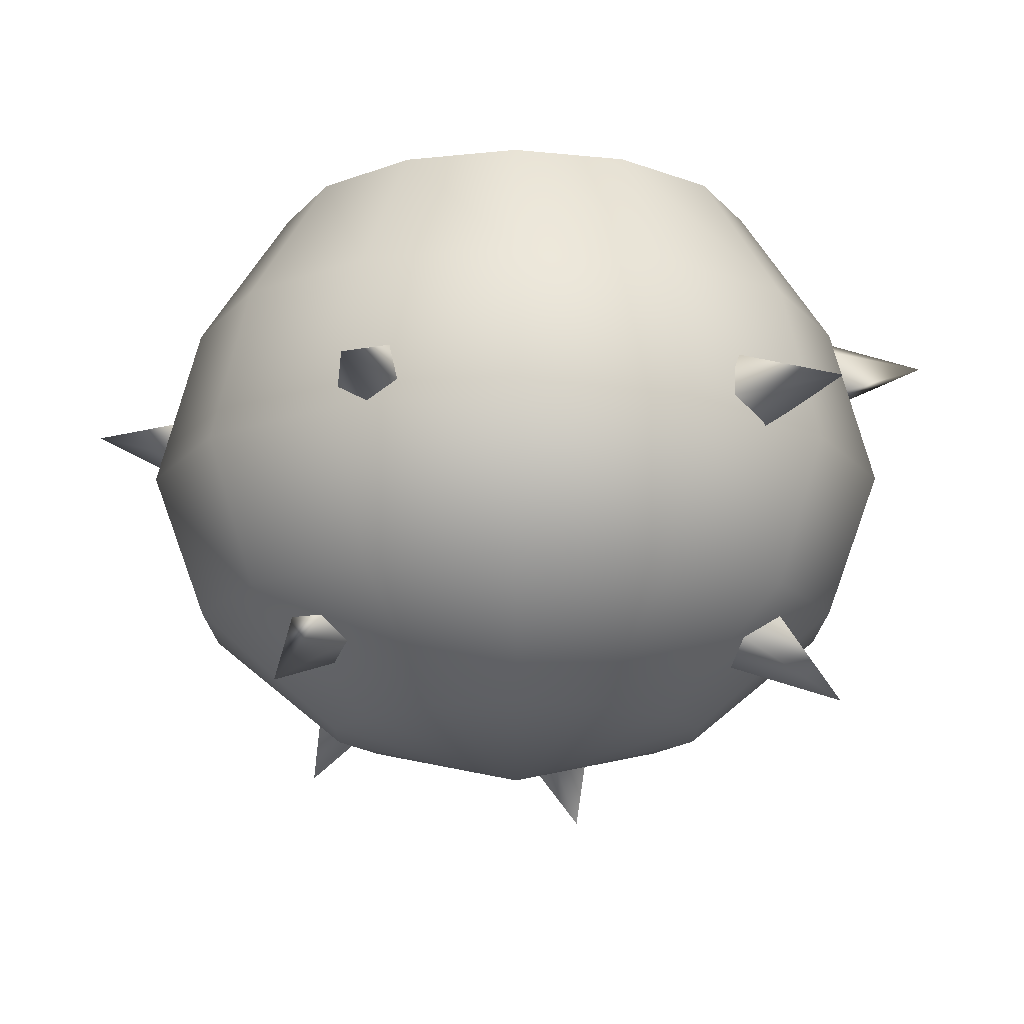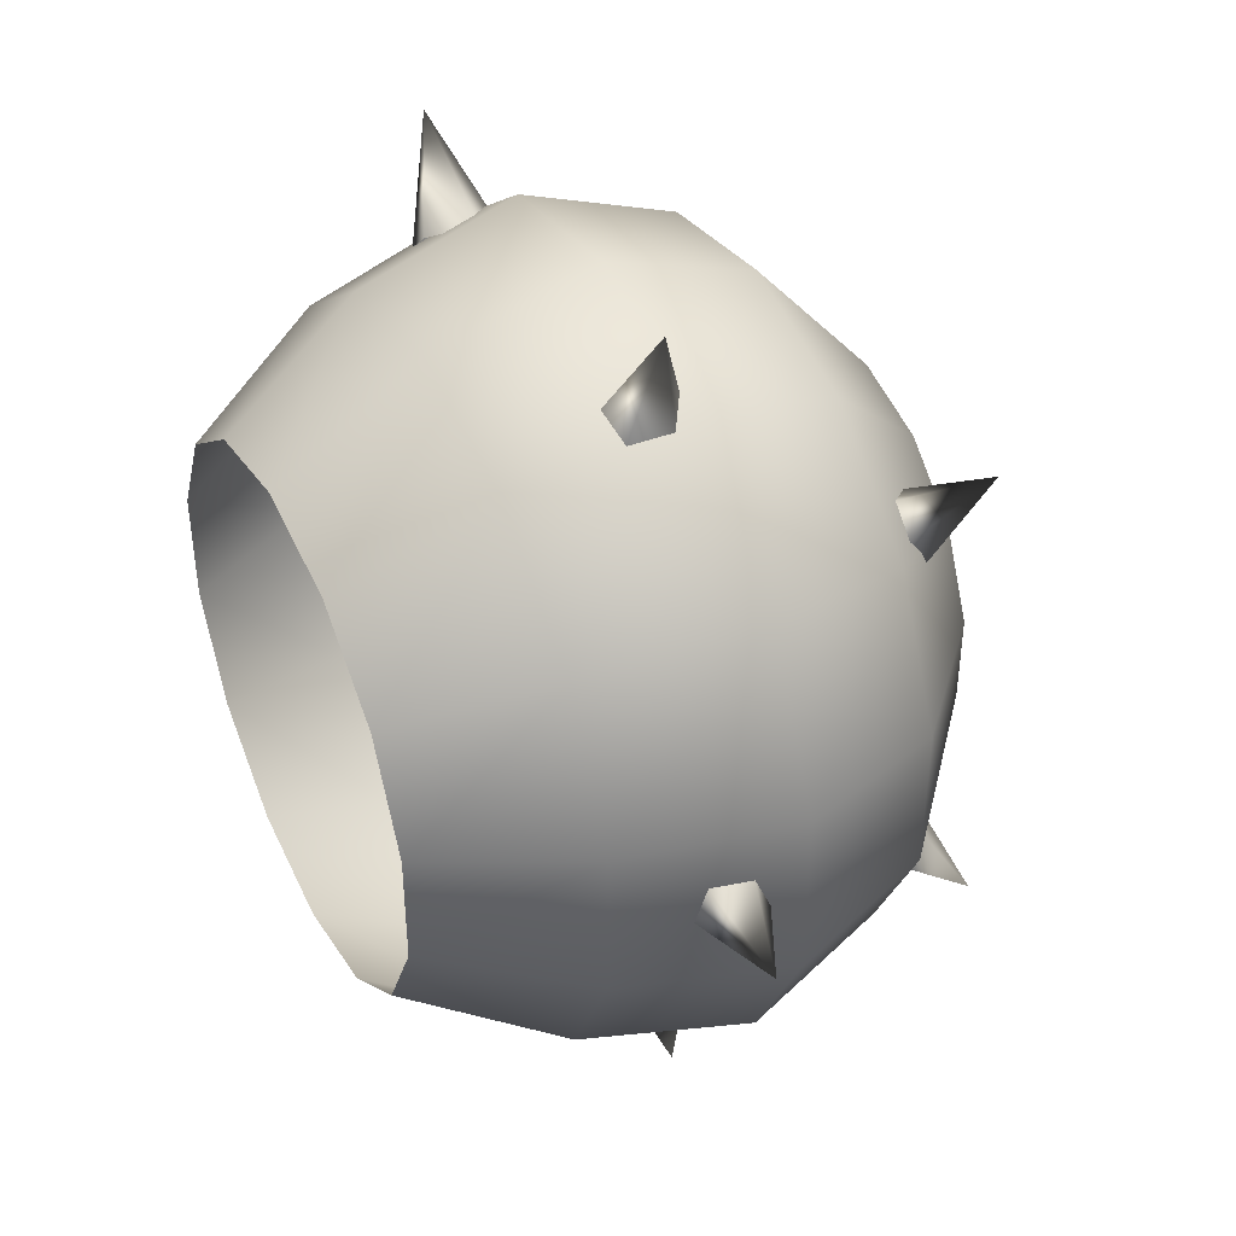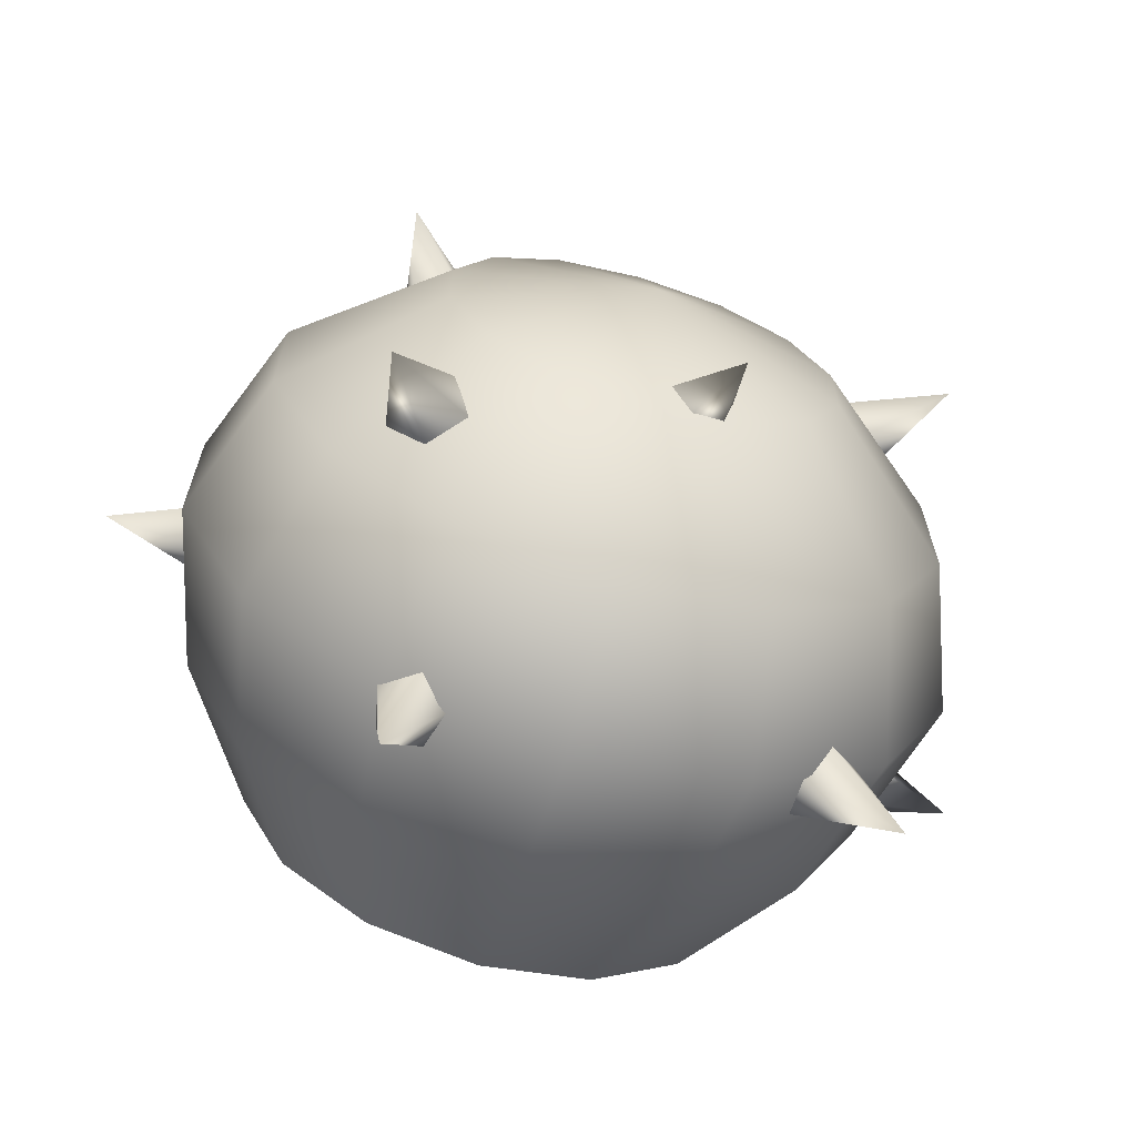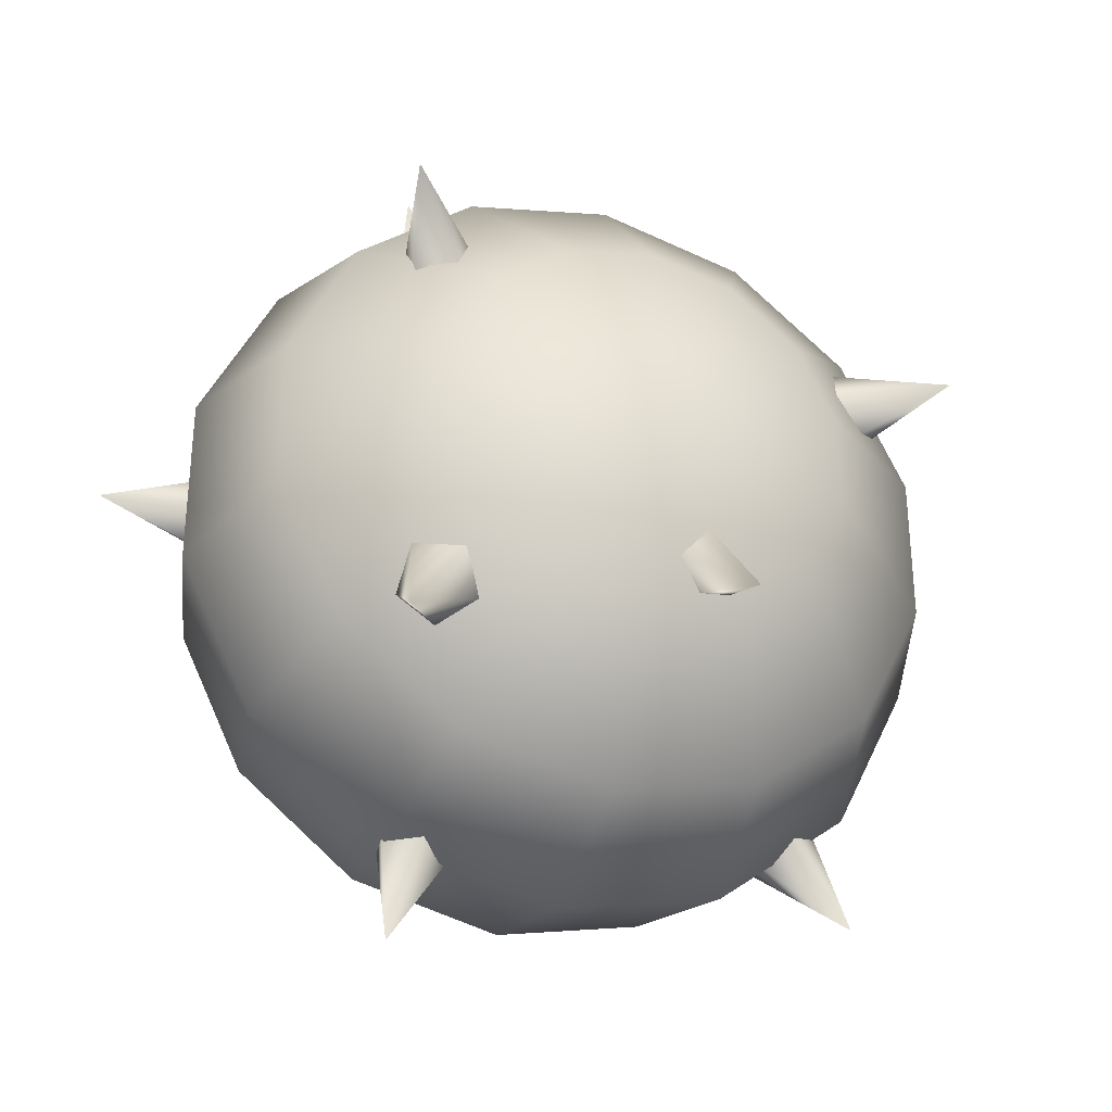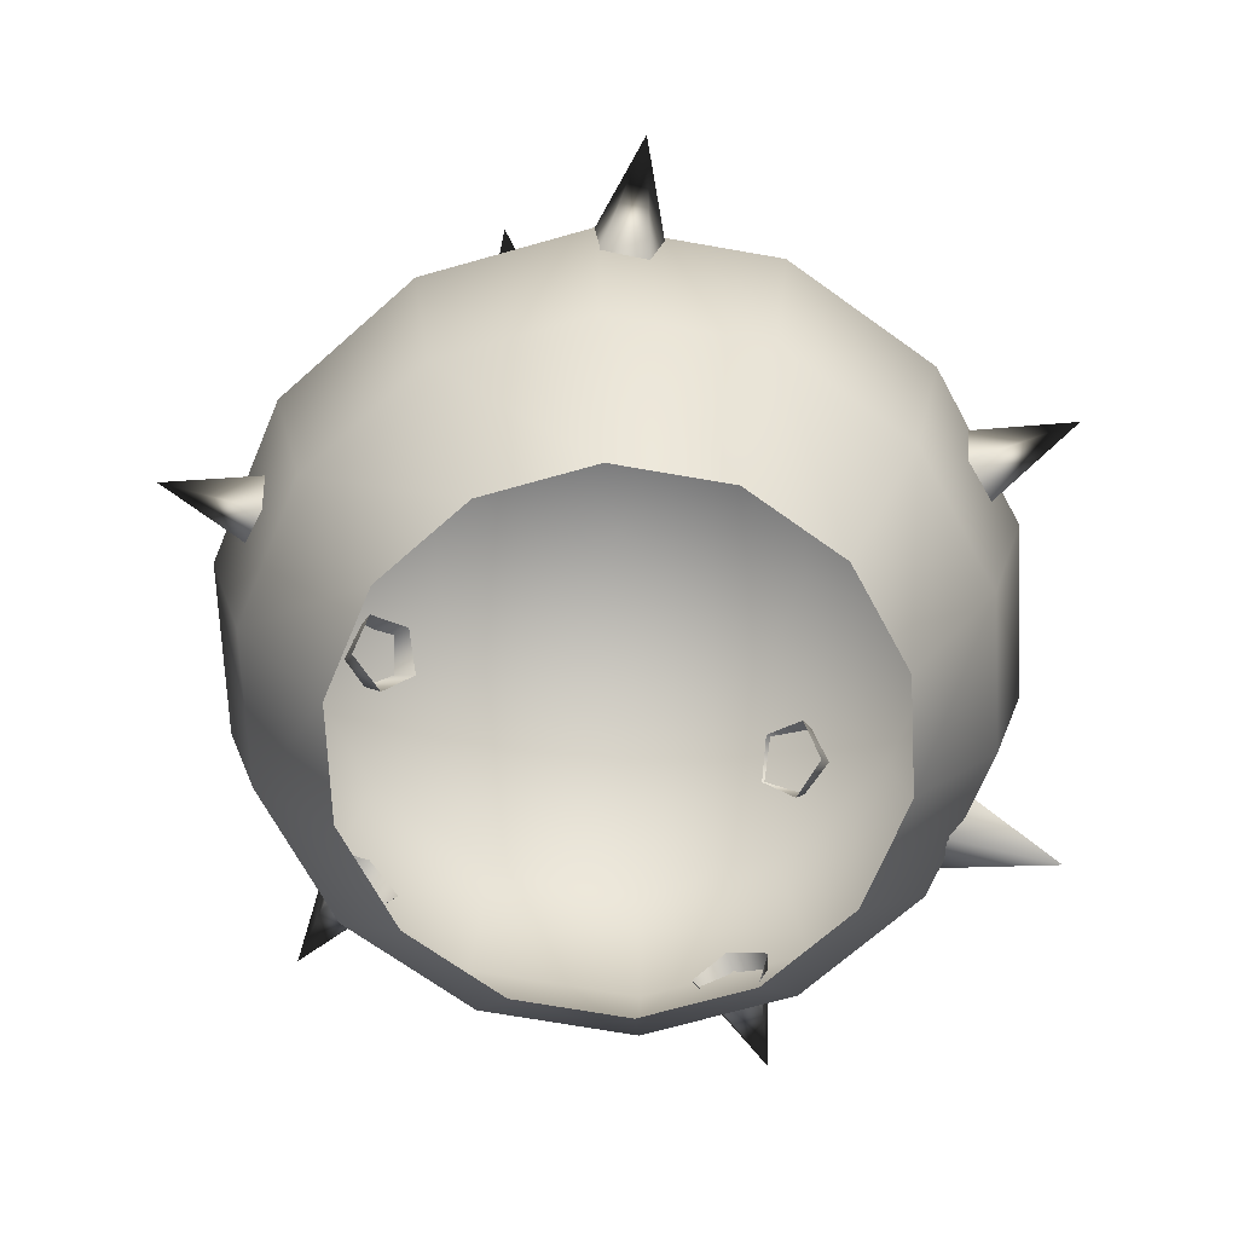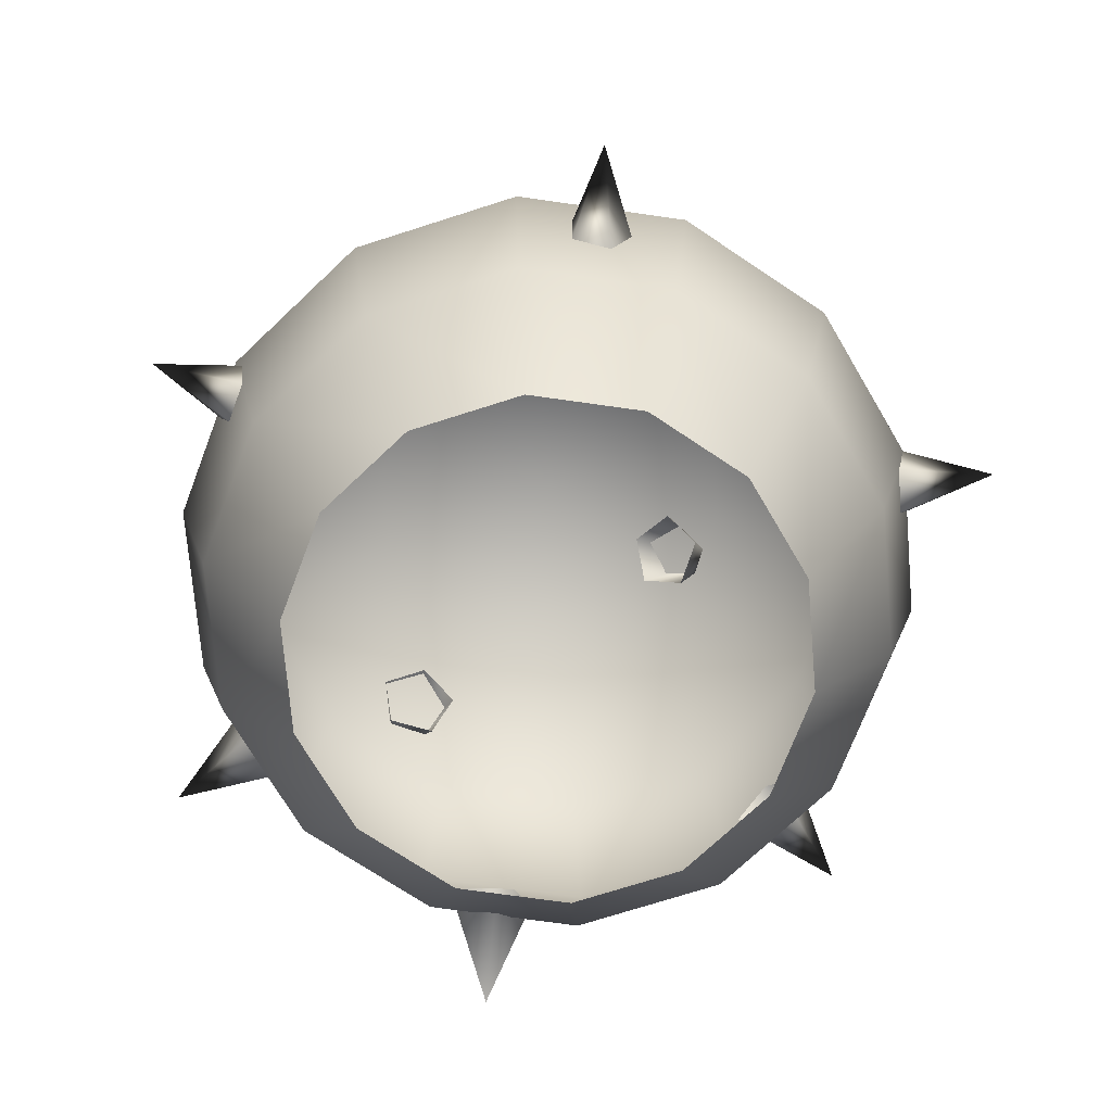
<metadata>
{"format":"obj","ext":"obj","renderer":"f3d","projection":"perspective","resolution":1024,"background":"white","views":[{"elev":75.1,"azim":179.9,"up":"+Z"},{"elev":42.7,"azim":63.9,"up":"+Z"},{"elev":-67.2,"azim":163.7,"up":"+Z"},{"elev":-32.9,"azim":158.9,"up":"+Z"},{"elev":-70.4,"azim":157.2,"up":"+Y"},{"elev":-72.8,"azim":82.0,"up":"+Y"}]}
</metadata>
<code>
v  49.31 9.385 38.13
v  49.31 8.632 35.1
v  47.99 8.632 35.4
v  46.94 8.632 36.24
v  46.35 8.632 37.46
v  46.35 8.632 38.81
v  46.94 8.632 40.03
v  47.99 8.632 40.87
v  49.31 8.632 41.17
v  50.63 8.632 40.87
v  51.68 8.632 40.03
v  52.27 8.632 38.81
v  52.27 8.632 37.46
v  51.68 8.632 36.24
v  50.63 8.632 35.4
v  49.31 6.83 32.91
v  47.05 6.83 33.43
v  45.23 6.83 34.88
v  44.22 6.83 36.97
v  44.22 6.83 39.3
v  45.23 6.83 41.39
v  47.05 6.83 42.84
v  49.31 6.83 43.36
v  51.58 6.83 42.84
v  53.4 6.83 41.39
v  54.4 6.83 39.3
v  54.4 6.83 36.97
v  53.4 6.83 34.88
v  51.58 6.83 33.43
v  49.31 4.618 32.09
v  46.69 4.618 32.68
v  44.58 4.618 34.36
v  43.42 4.618 36.79
v  43.42 4.618 39.48
v  44.58 4.618 41.9
v  46.69 4.618 43.58
v  49.31 4.618 44.18
v  51.94 4.618 43.58
v  54.04 4.618 41.9
v  55.21 4.618 39.48
v  55.21 4.618 36.79
v  54.04 4.618 34.36
v  51.94 4.618 32.68
v  49.31 2.106 32.75
v  46.98 2.106 33.28
v  45.1 2.106 34.78
v  44.06 2.106 36.94
v  44.06 2.106 39.33
v  45.1 2.106 41.49
v  46.98 2.106 42.98
v  49.31 2.106 43.52
v  51.65 2.106 42.98
v  53.52 2.106 41.49
v  54.56 2.106 39.33
v  54.56 2.106 36.94
v  53.52 2.106 34.78
v  51.65 2.106 33.28
v  49.31 -0.0703 34.16
v  47.59 -0.0703 34.56
v  46.21 -0.0703 35.66
v  45.44 -0.0703 37.25
v  45.44 -0.0703 39.02
v  46.21 -0.0703 40.61
v  47.59 -0.0703 41.71
v  49.31 -0.0703 42.1
v  51.03 -0.0703 41.71
v  52.41 -0.0703 40.61
v  53.18 -0.0703 39.02
v  53.18 -0.0703 37.25
v  52.41 -0.0703 35.66
v  51.03 -0.0703 34.56
o Sphere001
g Sphere001
f 1 2 3
f 1 3 4
f 1 4 5
f 1 5 6
f 1 6 7
f 1 7 8
f 1 8 9
f 1 9 10
f 1 10 11
f 1 11 12
f 1 12 13
f 1 13 14
f 1 14 15
f 1 15 2
f 2 16 17 3
f 3 17 18 4
f 4 18 19 5
f 5 19 20 6
f 6 20 21 7
f 7 21 22 8
f 8 22 23 9
f 9 23 24 10
f 10 24 25 11
f 11 25 26 12
f 12 26 27 13
f 13 27 28 14
f 14 28 29 15
f 15 29 16 2
f 16 30 31 17
f 17 31 32 18
f 18 32 33 19
f 19 33 34 20
f 20 34 35 21
f 21 35 36 22
f 22 36 37 23
f 23 37 38 24
f 24 38 39 25
f 25 39 40 26
f 26 40 41 27
f 27 41 42 28
f 28 42 43 29
f 29 43 30 16
f 30 44 45 31
f 31 45 46 32
f 32 46 47 33
f 33 47 48 34
f 34 48 49 35
f 35 49 50 36
f 36 50 51 37
f 37 51 52 38
f 38 52 53 39
f 39 53 54 40
f 40 54 55 41
f 41 55 56 42
f 42 56 57 43
f 43 57 44 30
f 44 58 59 45
f 45 59 60 46
f 46 60 61 47
f 47 61 62 48
f 48 62 63 49
f 49 63 64 50
f 50 64 65 51
f 51 65 66 52
f 52 66 67 53
f 53 67 68 54
f 54 68 69 55
f 55 69 70 56
f 56 70 71 57
f 57 71 58 44
v  45.98 7.841 39.95
v  45.61 7.489 39.37
v  44.21 8.447 40.19
v  45.19 6.92 39.67
v  45.29 6.92 40.43
v  45.78 7.489 40.6
o Cone001
g Cone001
f 72 73 74 74
f 73 75 74 74
f 75 76 74 74
f 76 77 74 74
f 77 72 74 74
f 74 74 74 74 74
v  51.99 8.113 35.6
v  51.62 7.762 35.02
v  52.95 8.72 34.09
v  52.07 7.193 34.76
v  52.71 7.193 35.18
v  52.66 7.762 35.69
o Cone002
g Cone002
f 80 80 79 78
f 80 80 81 79
f 80 80 82 81
f 80 80 83 82
f 80 80 78 83
f 80 80 80 80 80
v  48.68 8.705 36.47
v  49.26 8.504 35.99
v  48.24 9.658 34.9
v  48.97 8.015 35.47
v  48.22 7.914 35.62
v  48.05 8.341 36.24
o Cone003
g Cone003
f 84 85 86 86
f 85 87 86 86
f 87 88 86 86
f 88 89 86 86
f 89 84 86 86
f 86 86 86 86 86
v  51.37 5.034 32.97
v  50.8 4.545 32.8
v  51.82 4.495 31.21
v  51.09 3.83 32.82
v  51.84 3.876 33
v  52.01 4.62 33.09
o Cone004
g Cone004
f 92 92 91 90
f 92 92 93 91
f 92 92 94 93
f 92 92 95 94
f 92 92 90 95
f 92 92 92 92 92
v  45.72 5.034 33.9
v  46.14 4.545 33.48
v  44.47 4.495 32.6
v  45.9 3.83 33.64
v  45.33 3.876 34.16
v  45.22 4.62 34.32
o Cone005
g Cone005
f 96 97 98 98
f 97 99 98 98
f 99 100 98 98
f 100 101 98 98
f 101 96 98 98
f 98 98 98 98 98
v  44.21 1.836 38.3
v  44.21 2.334 37.71
v  42.39 2.33 38.21
v  44.13 3.043 38
v  44.07 2.983 38.77
v  44.13 2.237 38.95
o Cone006
g Cone006
f 104 104 103 102
f 104 104 105 103
f 104 104 106 105
f 104 104 107 106
f 104 104 102 107
f 104 104 104 104 104
v  51.99 7.837 40.47
v  51.62 7.485 41.05
v  52.95 8.444 41.97
v  52.07 6.917 41.31
v  52.71 6.917 40.89
v  52.66 7.485 40.37
o Cone008
g Cone008
f 108 109 110 110
f 109 111 110 110
f 111 112 110 110
f 112 113 110 110
f 113 108 110 110
f 110 110 110 110 110
v  54.67 4.359 37.98
v  54.64 3.77 37.48
v  56.35 3.549 38.27
v  54.55 3.122 37.89
v  54.51 3.311 38.64
v  54.58 4.076 38.69
o Cone009
g Cone009
f 116 116 115 114
f 116 116 117 115
f 116 116 118 117
f 116 116 119 118
f 116 116 114 119
f 116 116 116 116 116
v  51.37 4.757 43.1
v  50.8 4.269 43.27
v  51.82 4.218 44.85
v  51.09 3.554 43.25
v  51.84 3.6 43.07
v  52.01 4.344 42.98
o Cone010
g Cone010
f 120 121 122 122
f 121 123 122 122
f 123 124 122 122
f 124 125 122 122
f 125 120 122 122
f 122 122 122 122 122
v  45.72 4.757 42.42
v  46.14 4.269 42.85
v  44.47 4.218 43.73
v  45.9 3.554 42.69
v  45.33 3.6 42.17
v  45.22 4.344 42.01
o Cone011
g Cone011
f 128 128 127 126
f 128 128 129 127
f 128 128 130 129
f 128 128 131 130
f 128 128 126 131
f 128 128 128 128 128

</code>
